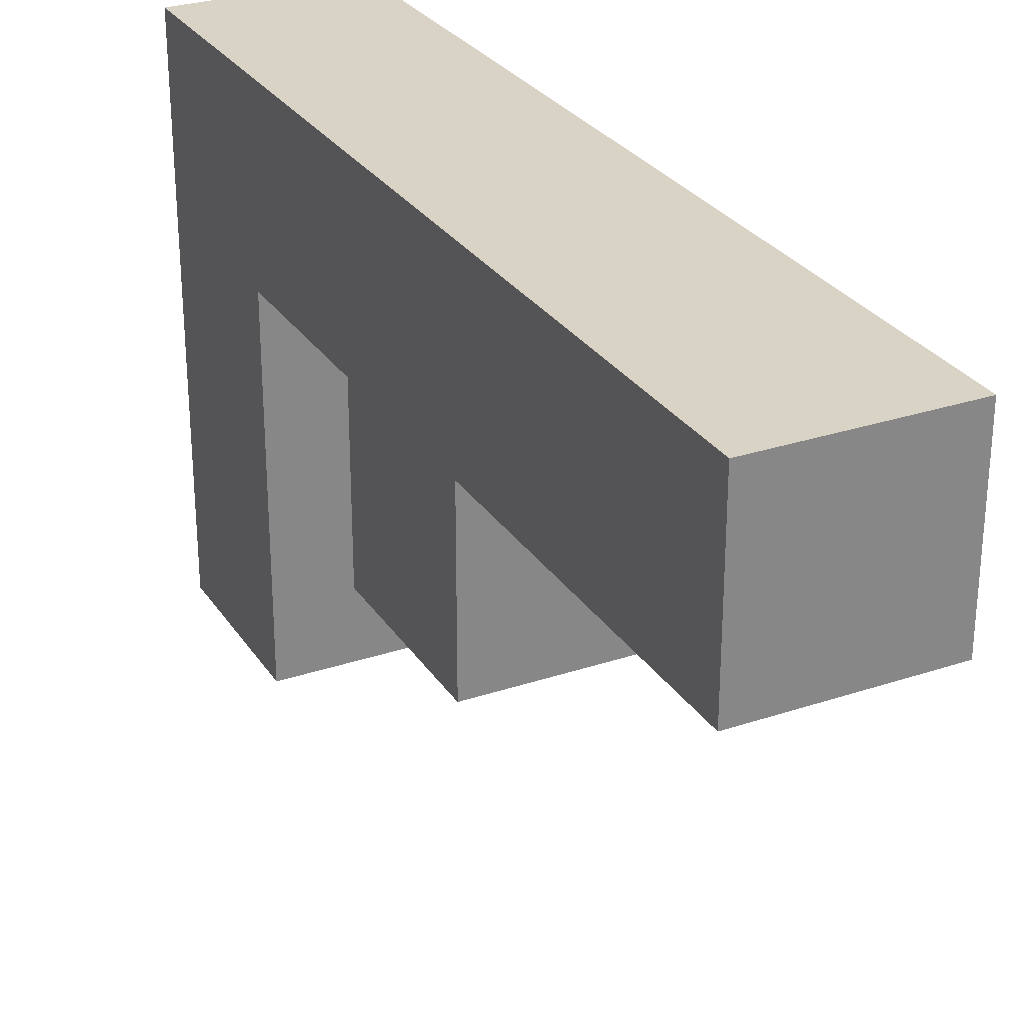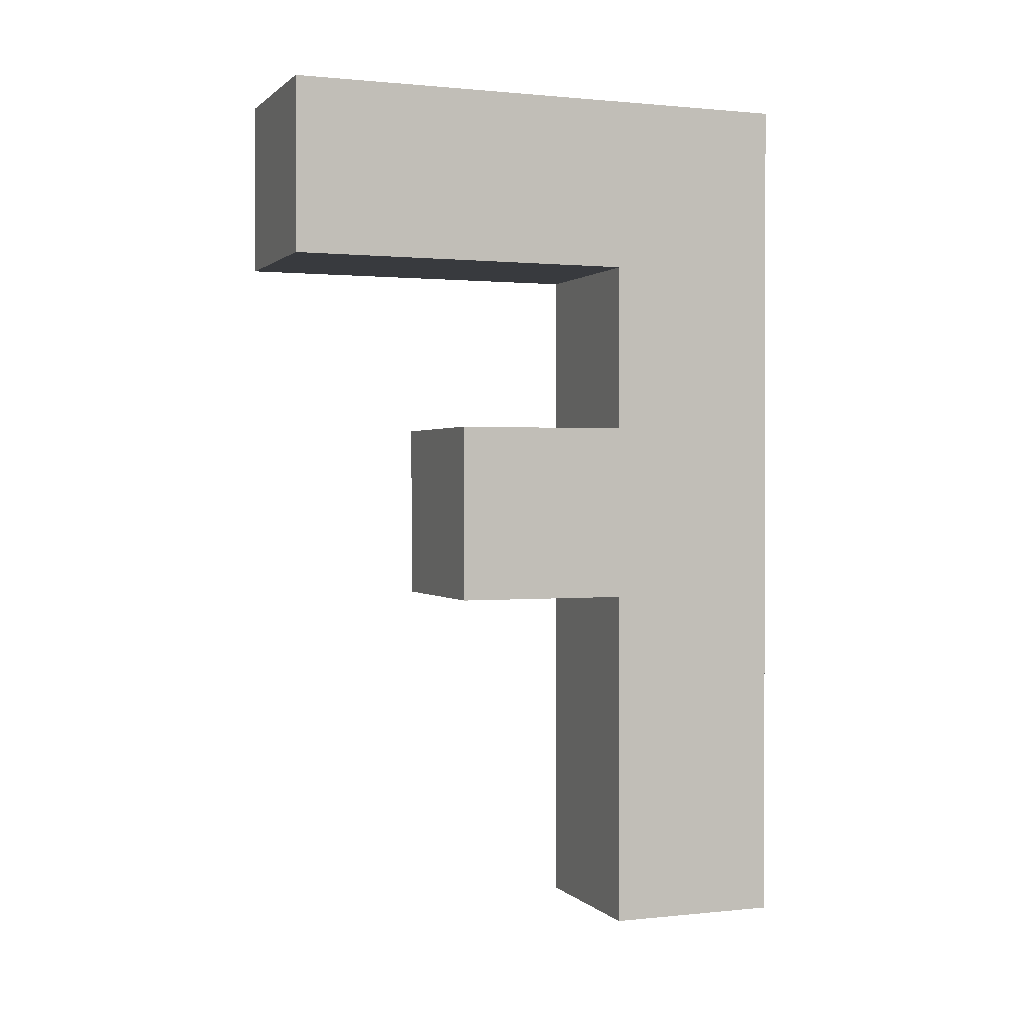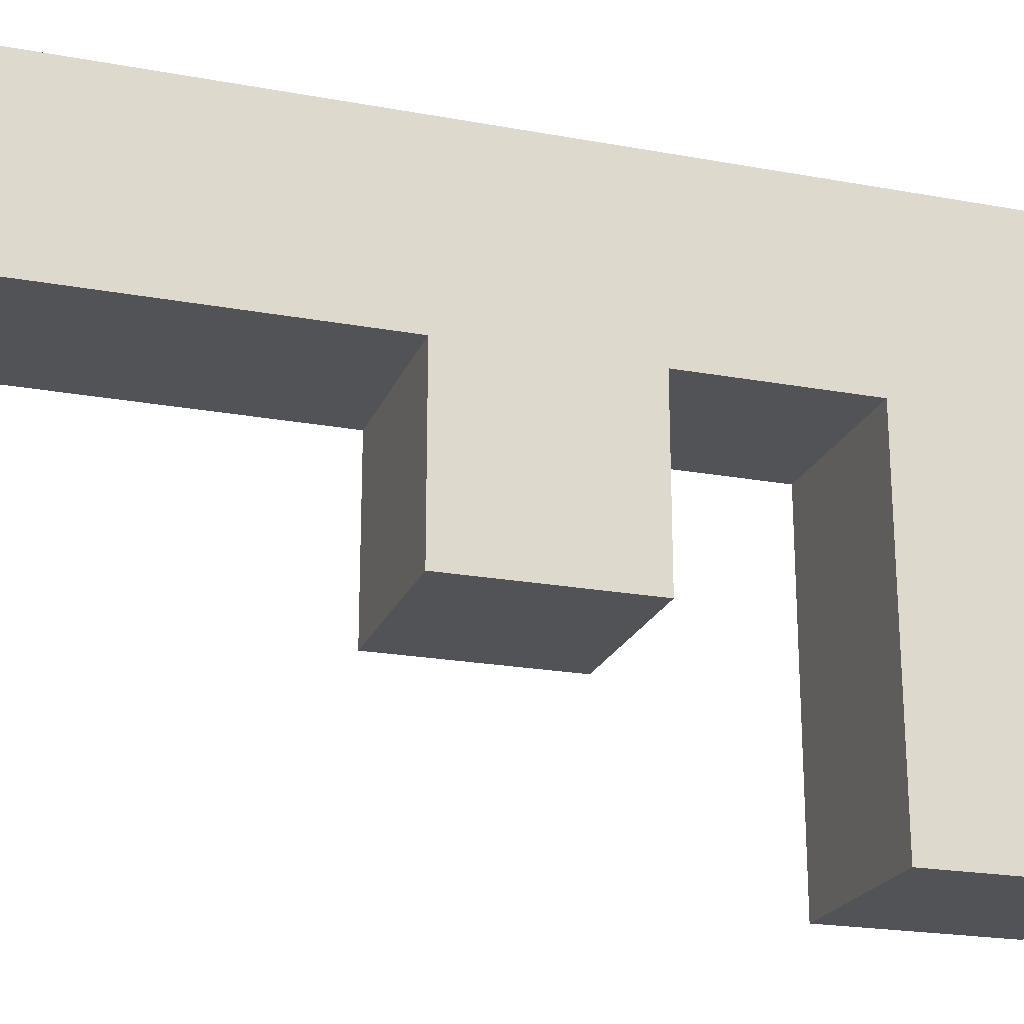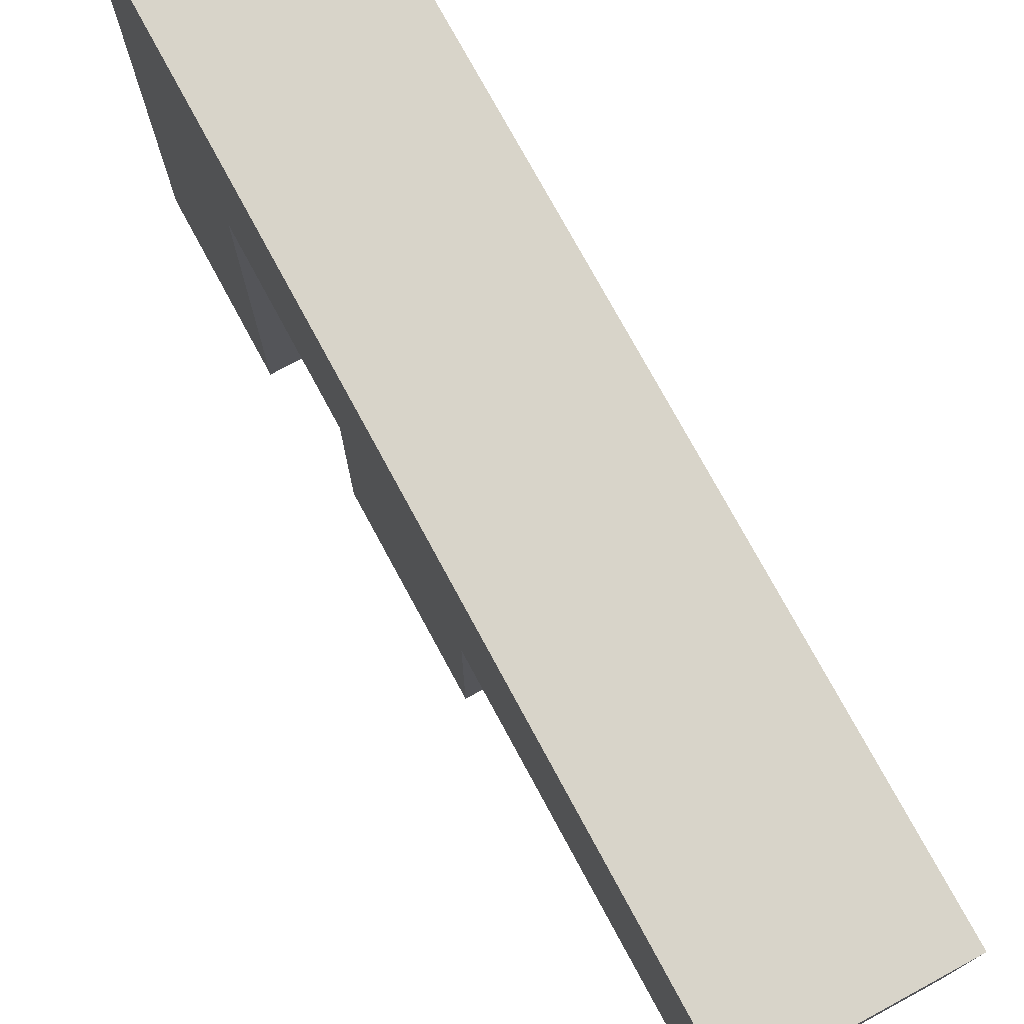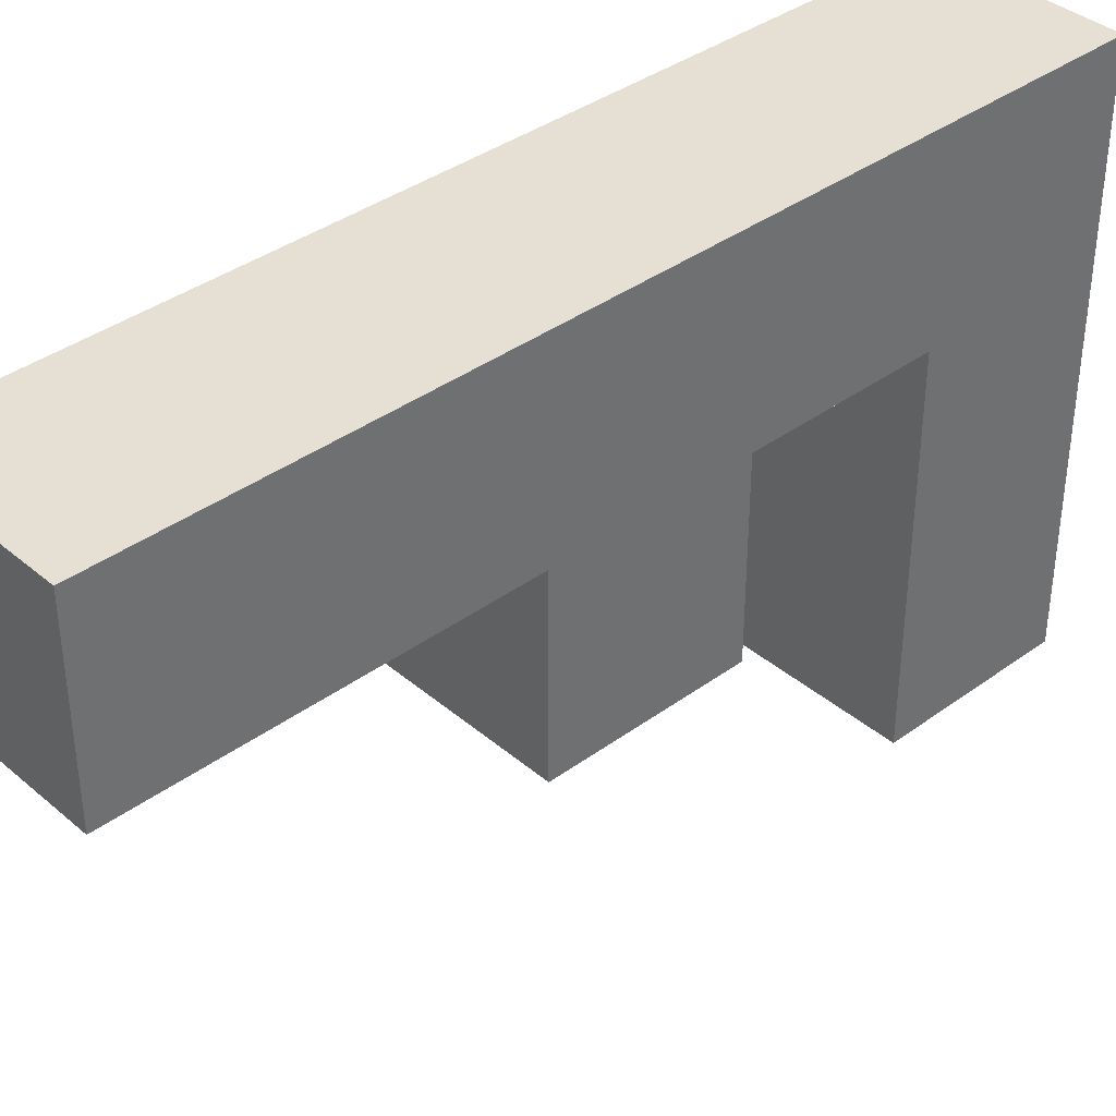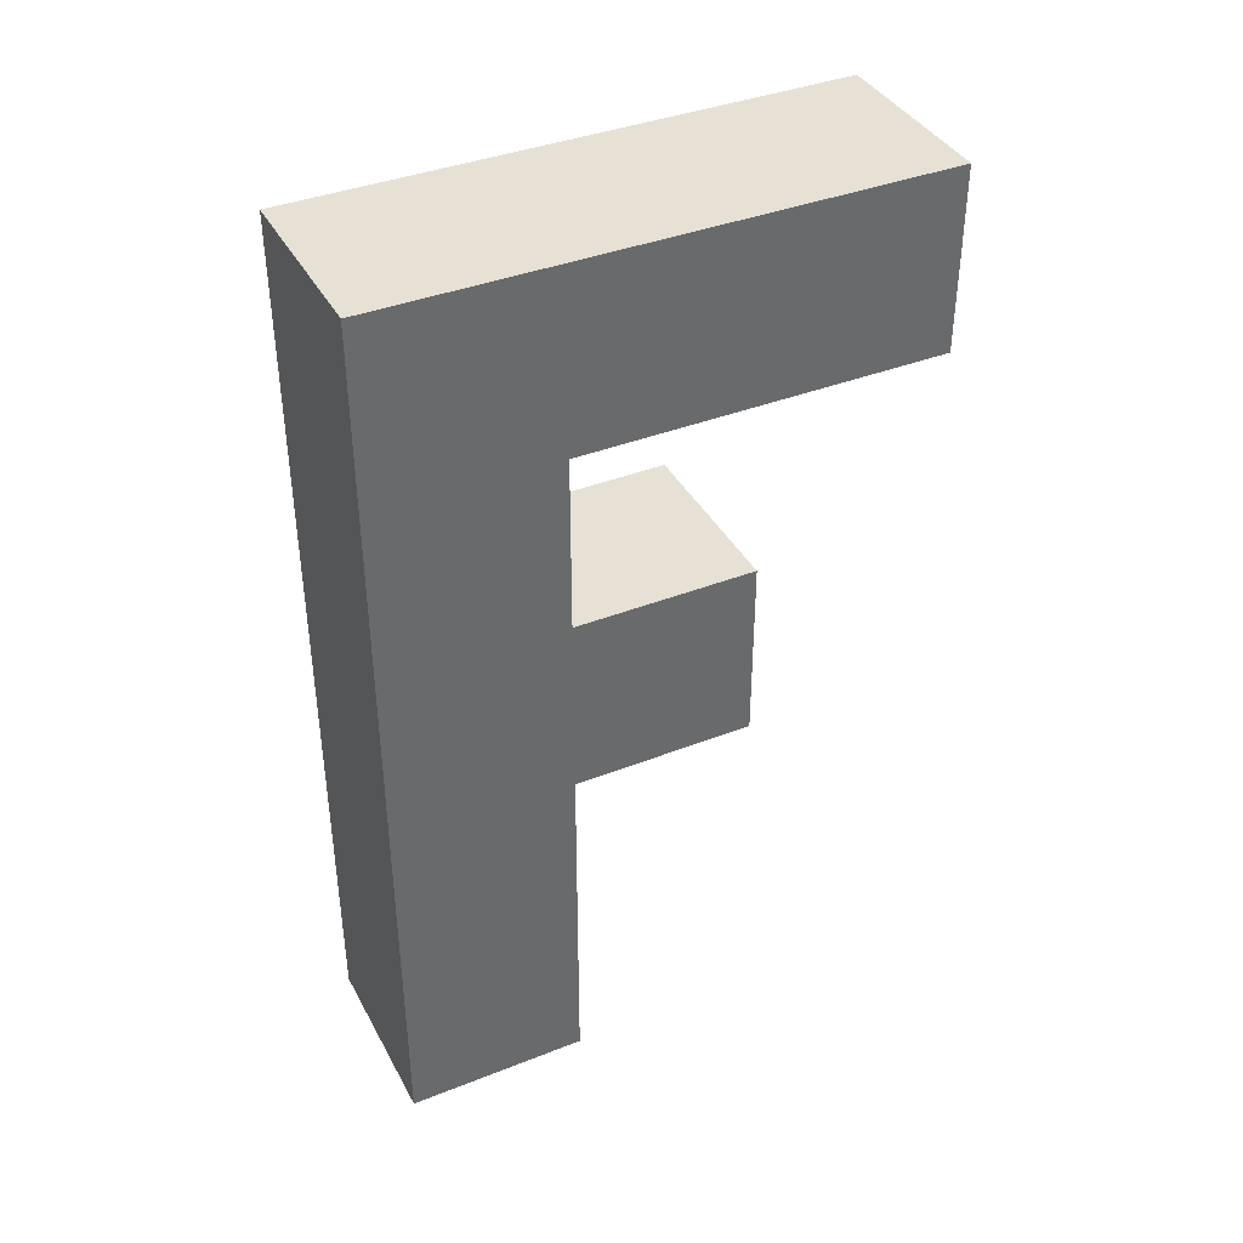
<metadata>
{"format":"obj","ext":"obj","renderer":"f3d","projection":"perspective","resolution":1024,"background":"white","views":[{"elev":28.3,"azim":-26.7,"up":"+Z"},{"elev":0.8,"azim":-111.1,"up":"+Y"},{"elev":-21.7,"azim":72.1,"up":"+Z"},{"elev":75.3,"azim":-28.4,"up":"+Z"},{"elev":38.0,"azim":47.1,"up":"+Z"},{"elev":39.3,"azim":63.9,"up":"+Y"}]}
</metadata>
<code>
o Cube
v 1 1 -1
v 1 -1 -1
v 1 1 1
v 1 -1 1
v -1 1 -1
v -1 -1 -1
v -1 1 1
v -1 -1 1
v 1 -2.952 -1
v 1 -2.952 1
v -1 -2.952 -1
v -1 -2.952 1
v 1 -4.995 -1
v 1 -4.995 1
v -1 -4.995 -1
v -1 -4.995 1
v 1 -8.945 -1
v 1 -8.945 1
v -1 -8.945 -1
v -1 -8.945 1
v 1 1 -5.018
v 1 -1 -5.018
v -1 1 -5.018
v -1 -1 -5.018
v 1 -2.952 -2.998
v -1 -2.952 -2.998
v 1 -4.995 -2.998
v -1 -4.995 -2.998
f 1 5 7 3
f 4 3 7 8
f 8 7 5 6
f 6 2 9 11
f 2 1 3 4
f 6 5 23 24
f 10 12 16 14
f 4 8 12 10
f 8 6 11 12
f 2 4 10 9
f 16 15 19 20
f 12 11 15 16
f 9 10 14 13
f 9 13 27 25
f 19 17 18 20
f 13 14 18 17
f 15 13 17 19
f 14 16 20 18
f 24 23 21 22
f 2 6 24 22
f 5 1 21 23
f 1 2 22 21
f 26 25 27 28
f 13 15 28 27
f 15 11 26 28
f 11 9 25 26

</code>
